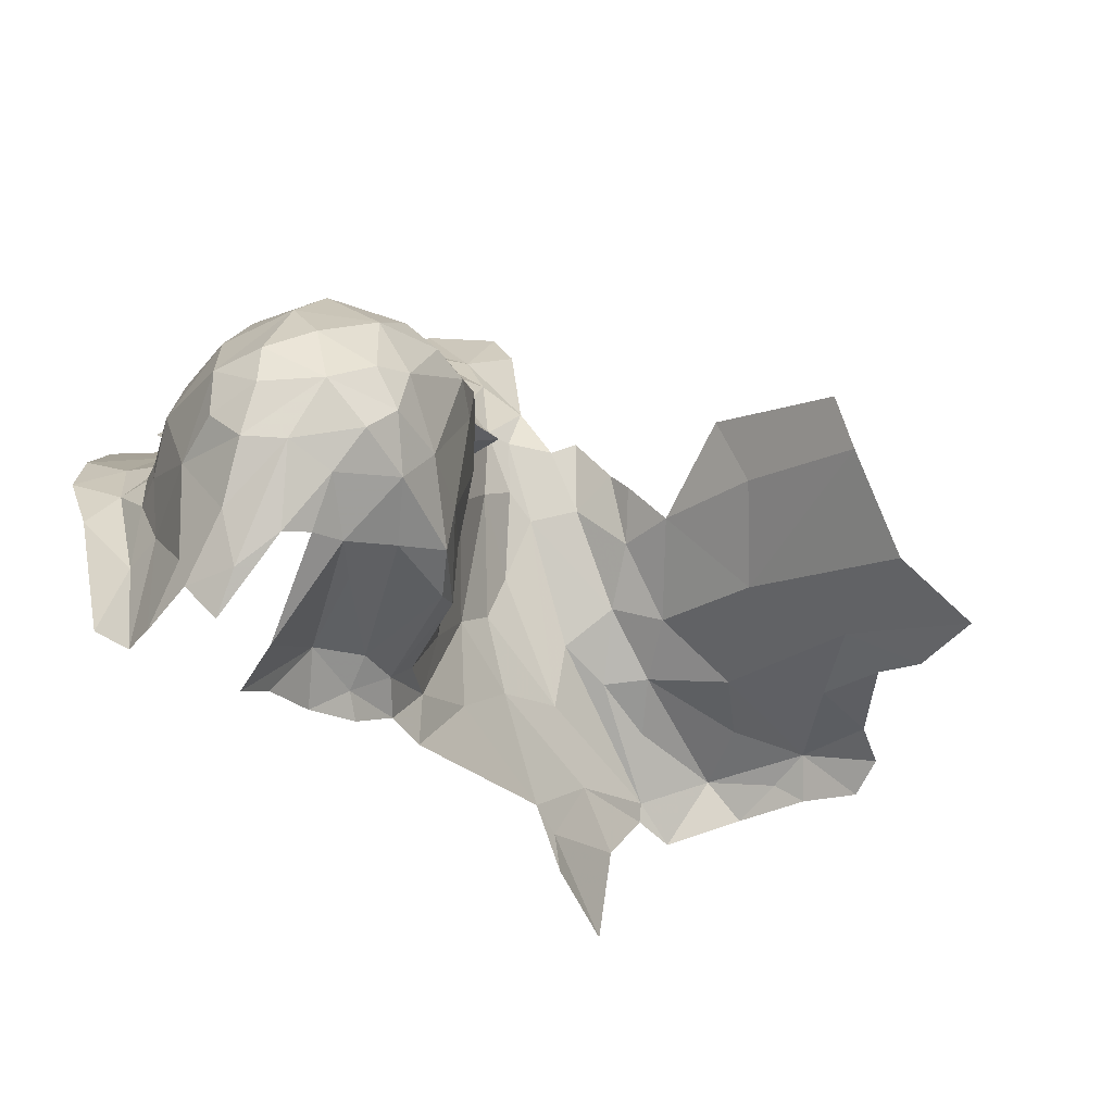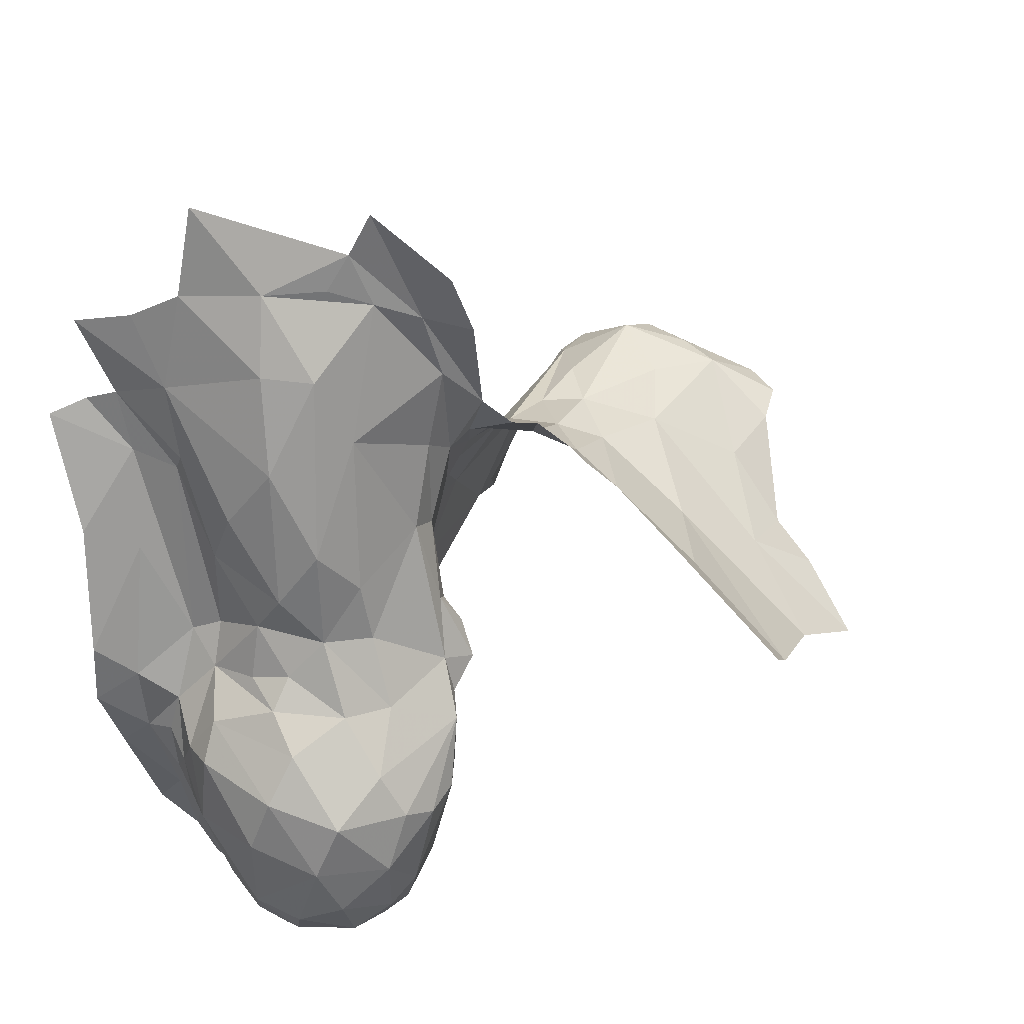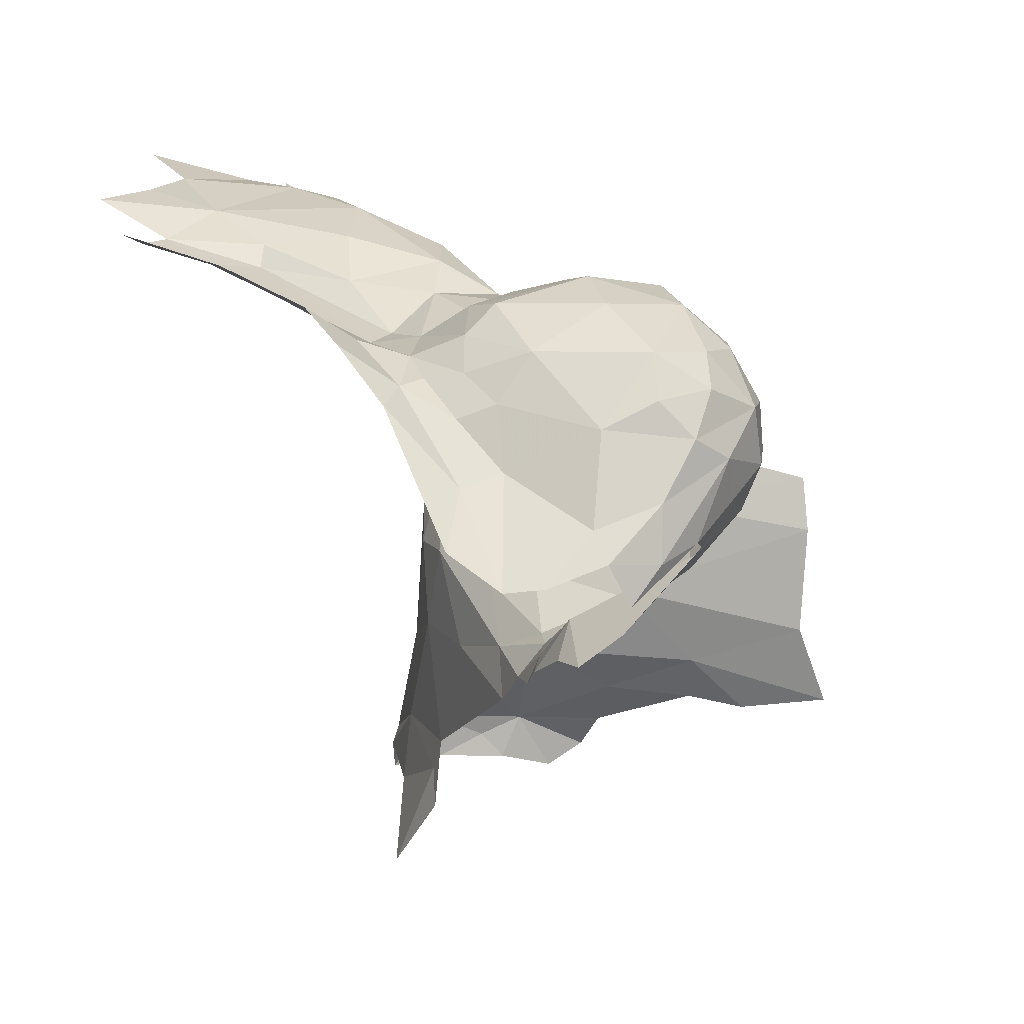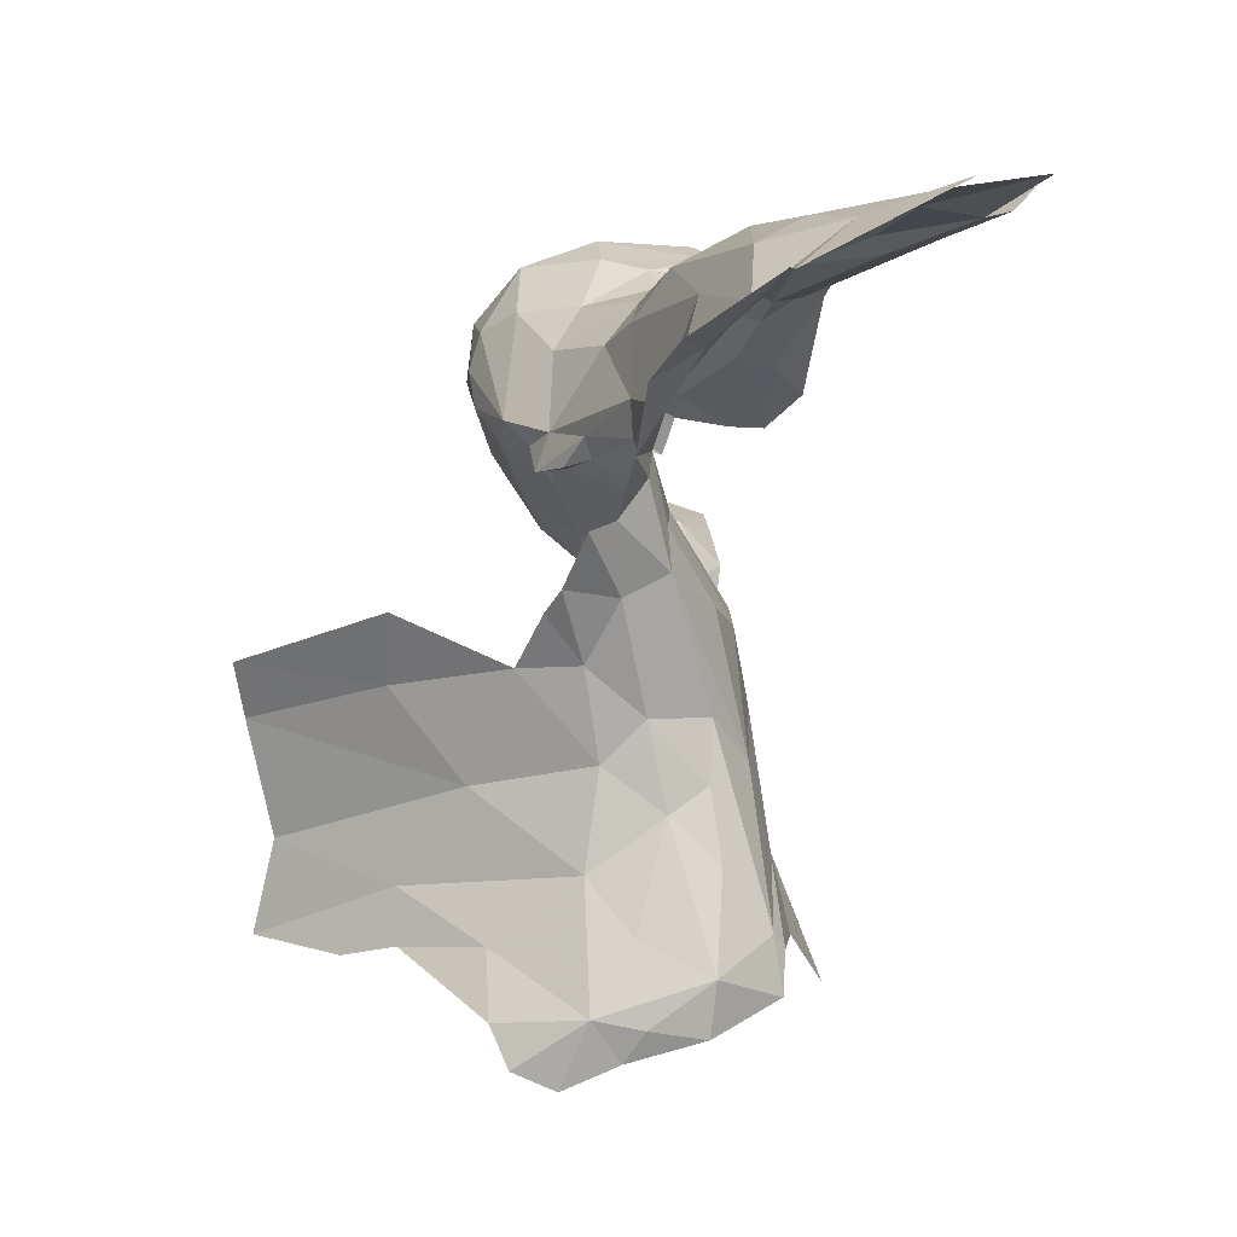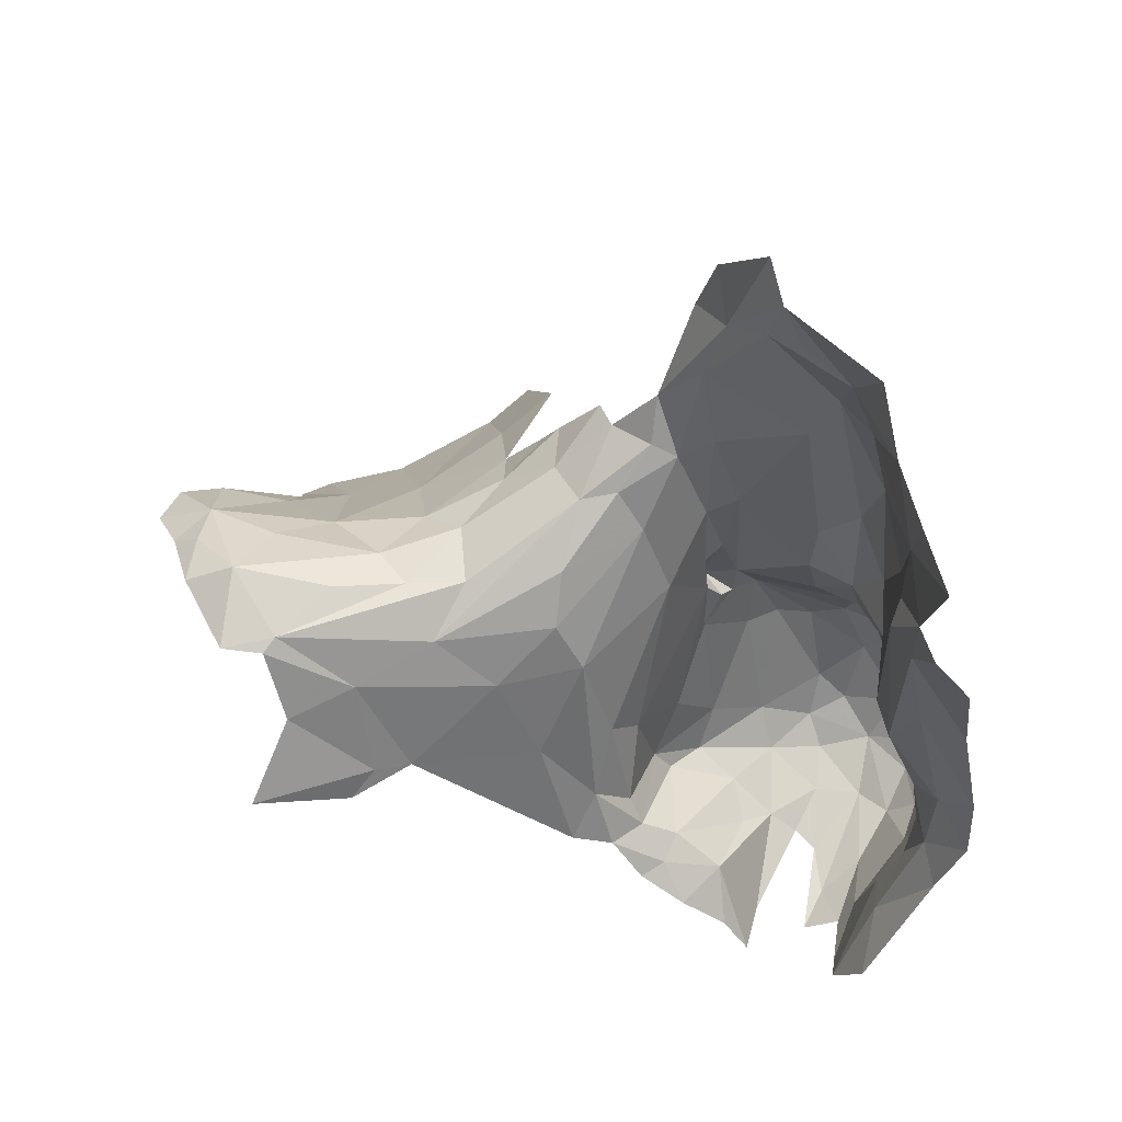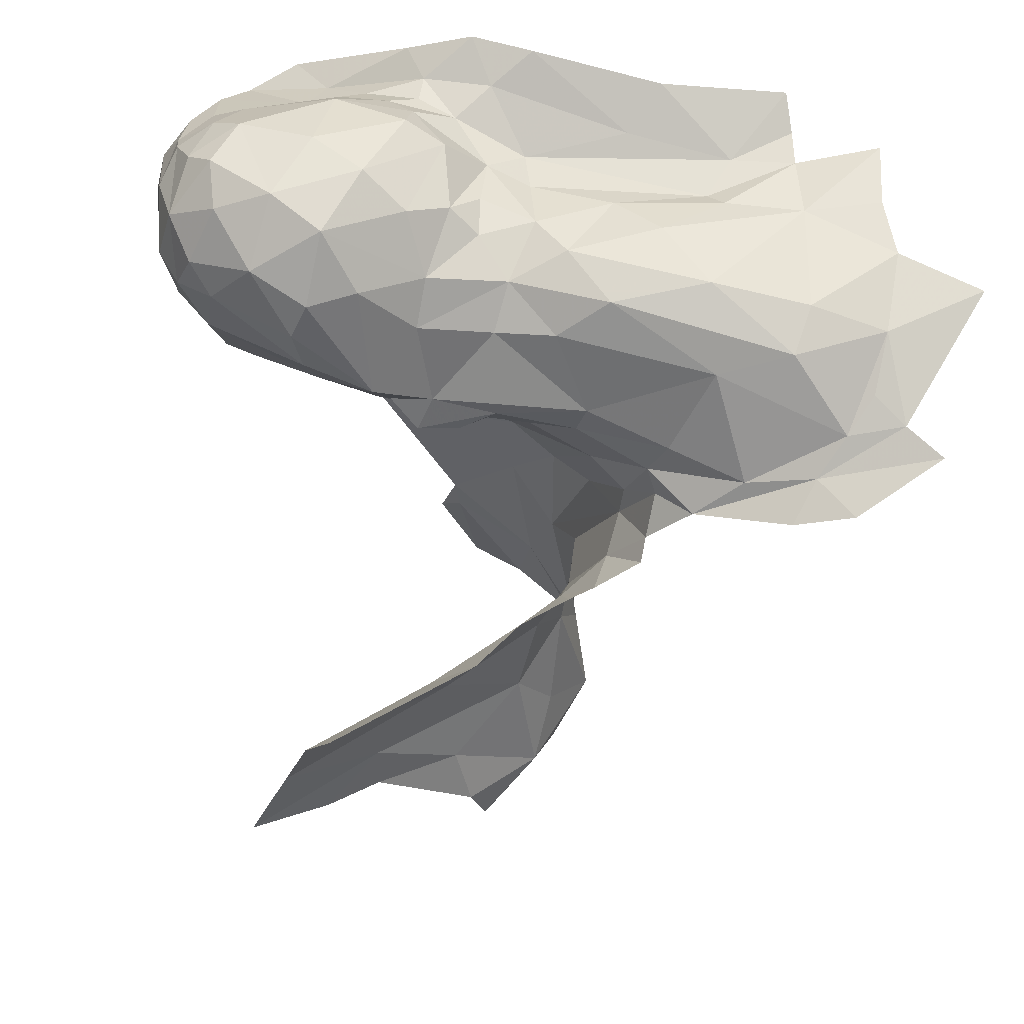
<metadata>
{"format":"obj","ext":"obj","renderer":"f3d","projection":"perspective","resolution":1024,"background":"white","views":[{"elev":-70.4,"azim":42.3,"up":"+Y"},{"elev":34.6,"azim":37.0,"up":"+Y"},{"elev":39.9,"azim":-31.4,"up":"+Z"},{"elev":-11.6,"azim":167.0,"up":"+Z"},{"elev":47.8,"azim":-89.7,"up":"+Y"},{"elev":44.8,"azim":109.0,"up":"+Z"}]}
</metadata>
<code>
v -2.834 0.6179 2.626
v -2.806 0.5093 2.654
v -2.773 0.115 2.488
v -2.743 0.7501 1.952
v -2.764 0.6068 2.022
v -2.786 0.1539 2.544
v -2.85 0.548 2.636
v -2.664 0.8995 1.693
v -2.445 0.538 2.659
v -2.624 0.2808 2.68
v -2.772 0.6951 2.591
v -2.766 0.8548 1.587
v -2.498 1.001 2.044
v -2.475 1.074 2.134
v -2.958 0.6039 2.703
v -2.709 0.1368 2.521
v -2.76 0.8605 1.52
v -2.647 0.8934 1.457
v -2.082 0.5696 1.76
v -2.467 0.6832 2.485
v -2.245 0.6705 1.683
v -2.806 0.7408 1.62
v -2.539 0.2737 2.671
v -2.177 0.6001 1.589
v -2.509 0.6844 2.555
v -2.248 0.6682 1.597
v -2.029 0.6376 1.922
v -2.929 0.2008 2.522
v -2.356 0.8025 1.482
v -2.481 0.8831 1.482
v -2.557 0.8935 1.468
v -2.781 0.2015 2.569
v -2.877 0.1691 2.529
v -2.709 0.2958 2.653
v -2.327 0.7752 1.813
v -2.494 0.8813 1.833
v -2.769 0.5682 2.671
v -2.472 0.4444 2.69
v -2.513 0.325 2.695
v -2.698 0.841 2.047
v -2.721 0.8332 1.853
v -2.588 0.8953 1.763
v -2.649 0.8913 1.808
v -2.371 0.891 1.962
v -2.46 0.9345 1.961
v -2.648 0.9281 1.536
v -2.542 0.8925 1.591
v -2.397 0.9672 2.026
v -2.718 0.6423 2.659
v -2.769 0.7763 1.728
v -2.813 0.6191 1.753
v -2.888 0.626 1.561
v -2.479 0.8516 1.683
v -2.358 0.7738 1.589
v -2.895 0.54 2.646
v -2.55 0.6396 2.647
v -2.461 0.2691 2.611
v -2.9 0.361 2.582
v -2.561 1.01 2.144
v -2.062 0.5079 1.626
v -2.745 0.8703 1.606
v -2.652 0.8983 1.903
v -2.568 1.001 2.083
v -2.531 0.8601 1.425
v -2.975 0.2737 2.562
v -2.947 0.4912 2.662
v -2.561 0.5641 2.702
v -2.413 1.006 2.051
v -2.553 0.919 1.894
v -2.197 0.8742 2.037
v -2.71 0.5799 2.698
v -2.004 0.6941 1.992
v -2.21 0.7888 1.95
v -2.799 0.6167 1.812
v -2.837 0.5749 1.714
v -2.434 1.079 2.116
v -2.427 0.602 2.566
v -2.382 0.8196 1.416
v -2.449 0.8269 1.388
v -2.547 0.2108 2.592
v -2.71 0.5977 2.14
v -2.713 0.7601 2.091
v -2.677 0.1843 2.585
v -2.597 0.2249 2.638
v -2.411 0.3222 2.567
v -2.851 0.4539 2.625
v -2.835 0.3504 2.591
v -2.799 0.4282 2.648
v -2.59 0.4687 2.721
v -2.592 0.3421 2.715
v -2.735 0.3446 2.255
v -2.726 0.4517 2.698
v -2.391 0.4365 2.594
v -2.639 0.2494 2.378
v -2.446 0.3566 2.656
v -2.761 0.4886 2.113
v -2.799 0.4162 2.076
v -2.525 0.3141 2.301
v -3.028 1.293 2.592
v -2.481 0.2587 2.435
v -3.023 1.144 2.589
v -2.661 0.5469 2.185
v -3.066 1.12 2.636
v -2.584 0.3367 2.248
v -2.595 0.3841 2.218
v -2.459 1.318 2.258
v -2.743 0.3826 2.195
v -2.371 0.5085 2.496
v -2.403 0.6292 2.388
v -2.384 0.532 2.552
v -2.595 0.2121 2.432
v -2.608 0.1801 2.477
v -2.758 0.152 2.402
v -2.926 1.323 2.561
v -2.614 0.6886 2.619
v -2.571 0.8015 2.531
v -2.559 0.2683 2.364
v -2.425 0.289 2.506
v -2.463 0.2421 2.526
v -2.534 0.2083 2.516
v -2.615 1.264 2.471
v -2.785 0.3298 2.233
v -2.788 0.3876 2.143
v -2.576 0.9705 2.53
v -2.831 0.273 2.266
v -2.763 0.2853 2.33
v -2.811 0.3236 2.193
v -2.899 0.658 2.655
v -2.551 0.4707 2.257
v -2.489 0.38 2.325
v -2.529 1.336 2.301
v -2.587 1.525 2.353
v -2.479 1.414 2.286
v -2.954 0.7119 2.701
v -2.988 0.9256 2.662
v -2.917 0.89 2.602
v -2.441 0.3272 2.416
v -2.638 1.395 2.405
v -2.521 0.9524 2.34
v -2.527 1.056 2.238
v -2.53 0.9321 2.288
v -2.722 0.4249 2.173
v -2.394 0.3631 2.521
v -2.483 1.148 2.205
v -2.378 0.5222 2.435
v -2.614 0.7363 2.576
v -2.414 0.5321 2.381
v -2.683 0.8087 2.571
v -2.838 1.518 2.496
v -2.615 1.454 2.375
v -2.837 0.1463 2.381
v -2.716 1.39 2.473
v -2.83 0.2107 2.339
v -2.632 0.1594 2.51
v -2.579 0.9432 2.186
v -2.834 0.7397 2.575
v -2.63 0.8804 2.57
v -2.68 0.7161 2.595
v -2.57 1.15 2.435
v -2.65 0.9211 2.056
v -2.513 1.223 2.272
v -2.52 0.7948 2.464
v -2.528 1.09 2.294
v -2.776 0.912 2.566
v -2.784 0.7661 2.558
v -2.503 0.7879 2.293
v -2.537 0.8932 2.471
v -2.972 1.165 2.568
v -2.863 1.209 2.561
v -2.726 1.009 2.577
v -2.842 1.081 2.561
v -2.945 1.062 2.569
v -2.867 1.045 2.546
v -2.518 1.075 2.196
v -2.44 0.6445 2.347
v -2.585 0.8145 2.232
v -2.582 1.368 2.358
v -2.653 1.112 2.549
v -2.69 1.268 2.515
v -2.846 1.371 2.529
v -2.488 0.8082 2.321
v -2.456 0.7111 2.351
v -2.486 0.7011 2.301
v -2.468 0.6617 2.327
v -2.468 0.7516 2.288
v -2.439 0.6898 2.295
v -2.486 0.6037 2.3
f 9 38 93
f 119 118 57
f 42 8 46
f 119 57 80
f 13 14 63
f 46 17 18
f 19 35 21
f 22 12 50
f 24 21 26
f 35 19 27
f 23 90 10
f 88 92 2
f 88 34 92
f 2 92 37
f 63 62 69
f 40 4 41
f 42 69 43
f 36 44 45
f 30 46 31
f 47 42 46
f 44 48 45
f 37 1 2
f 51 52 22
f 21 53 54
f 128 15 55
f 160 40 41
f 17 61 12
f 128 55 1
f 63 59 160
f 23 10 84
f 19 21 60
f 61 50 12
f 62 63 41
f 64 30 31
f 10 34 84
f 23 84 57
f 61 62 41
f 43 69 62
f 53 42 47
f 36 69 42
f 85 57 118
f 45 48 68
f 85 118 143
f 83 32 6
f 70 73 72
f 83 6 16
f 77 20 25
f 8 61 46
f 43 62 61
f 74 4 5
f 75 52 51
f 77 25 9
f 35 53 21
f 1 55 7
f 1 7 2
f 57 85 95
f 57 95 39
f 68 13 45
f 68 76 13
f 18 31 46
f 18 64 31
f 67 71 89
f 67 89 38
f 66 55 15
f 69 36 45
f 41 50 61
f 34 10 90
f 34 90 92
f 33 87 28
f 156 1 11
f 30 54 53
f 115 25 146
f 7 55 86
f 93 108 110
f 93 110 9
f 154 120 80
f 3 154 16
f 53 36 42
f 3 16 6
f 50 4 74
f 50 41 4
f 44 35 73
f 44 36 35
f 14 13 76
f 92 89 71
f 92 71 37
f 9 67 38
f 24 60 21
f 78 30 79
f 78 29 30
f 43 8 42
f 43 61 8
f 36 53 35
f 83 34 32
f 13 69 45
f 13 63 69
f 27 73 35
f 27 72 73
f 26 54 29
f 26 21 54
f 30 47 46
f 30 53 47
f 6 32 33
f 55 58 86
f 7 86 2
f 70 44 73
f 95 38 39
f 50 51 22
f 57 39 23
f 64 79 30
f 63 160 41
f 25 115 56
f 25 56 9
f 80 16 154
f 80 120 119
f 9 56 67
f 38 89 90
f 20 116 25
f 87 32 34
f 116 20 162
f 85 143 93
f 49 11 37
f 51 50 74
f 75 51 74
f 49 37 71
f 46 61 17
f 37 11 1
f 29 54 30
f 128 134 15
f 87 86 58
f 130 147 137
f 187 147 130
f 87 58 28
f 80 83 16
f 91 94 126
f 77 109 20
f 97 74 5
f 98 137 100
f 105 102 129
f 98 104 105
f 104 91 107
f 108 109 110
f 111 112 113
f 90 23 39
f 25 116 146
f 56 115 49
f 91 104 117
f 58 65 28
f 118 100 137
f 119 120 100
f 122 123 107
f 125 122 126
f 125 127 122
f 126 111 113
f 130 105 129
f 130 98 105
f 107 105 104
f 142 102 105
f 87 33 32
f 34 83 84
f 84 80 57
f 90 39 38
f 100 117 98
f 111 126 94
f 100 111 117
f 100 120 111
f 49 115 11
f 66 58 55
f 175 147 187
f 145 137 147
f 9 110 77
f 67 56 49
f 108 93 143
f 66 65 58
f 127 123 122
f 97 5 96
f 142 81 102
f 142 96 81
f 137 143 118
f 137 145 143
f 2 86 88
f 142 105 107
f 96 82 81
f 5 4 82
f 49 71 67
f 77 110 109
f 108 145 109
f 84 83 80
f 187 130 129
f 122 91 126
f 122 107 91
f 183 129 102
f 95 85 93
f 145 108 143
f 128 1 156
f 112 111 120
f 88 86 87
f 98 117 104
f 88 87 34
f 92 90 89
f 38 95 93
f 172 135 136
f 138 150 152
f 94 117 111
f 94 91 117
f 172 168 101
f 119 100 118
f 170 178 169
f 99 168 169
f 99 169 114
f 141 155 140
f 183 187 129
f 146 148 158
f 146 158 115
f 172 101 103
f 172 103 135
f 151 126 113
f 106 133 131
f 106 131 144
f 169 180 114
f 116 167 124
f 116 124 157
f 175 109 147
f 156 136 128
f 161 177 159
f 152 177 138
f 153 125 126
f 168 172 173
f 115 158 11
f 162 139 167
f 162 167 116
f 109 145 147
f 144 131 161
f 144 161 140
f 126 151 153
f 112 120 154
f 156 172 136
f 107 96 142
f 128 136 134
f 174 144 140
f 174 140 59
f 171 168 173
f 171 173 164
f 139 141 163
f 139 163 159
f 121 177 152
f 121 152 179
f 137 98 130
f 96 123 97
f 96 107 123
f 180 152 149
f 5 82 96
f 167 139 159
f 167 159 124
f 155 82 40
f 165 156 11
f 165 11 148
f 162 20 182
f 140 155 59
f 174 59 63
f 178 121 179
f 157 164 148
f 157 148 116
f 182 20 109
f 159 121 124
f 81 82 176
f 179 169 178
f 178 170 157
f 132 150 131
f 40 82 4
f 173 165 164
f 171 164 170
f 133 132 131
f 136 135 134
f 177 150 138
f 177 121 159
f 180 169 179
f 139 181 141
f 163 141 140
f 161 163 140
f 144 174 14
f 124 178 157
f 116 148 146
f 177 131 150
f 152 150 149
f 155 160 59
f 157 170 164
f 184 186 175
f 148 11 158
f 139 182 181
f 139 162 182
f 163 161 159
f 165 148 164
f 165 173 156
f 169 168 171
f 171 170 169
f 173 172 156
f 174 63 14
f 131 177 161
f 178 124 121
f 186 182 175
f 180 179 152
f 176 183 102
f 166 183 176
f 183 185 186
f 181 185 166
f 141 176 155
f 109 175 182
f 183 166 185
f 40 160 155
f 184 175 187
f 184 187 183
f 176 82 155
f 102 81 176
f 166 176 141
f 166 141 181
f 186 185 181
f 186 181 182
f 186 184 183

</code>
